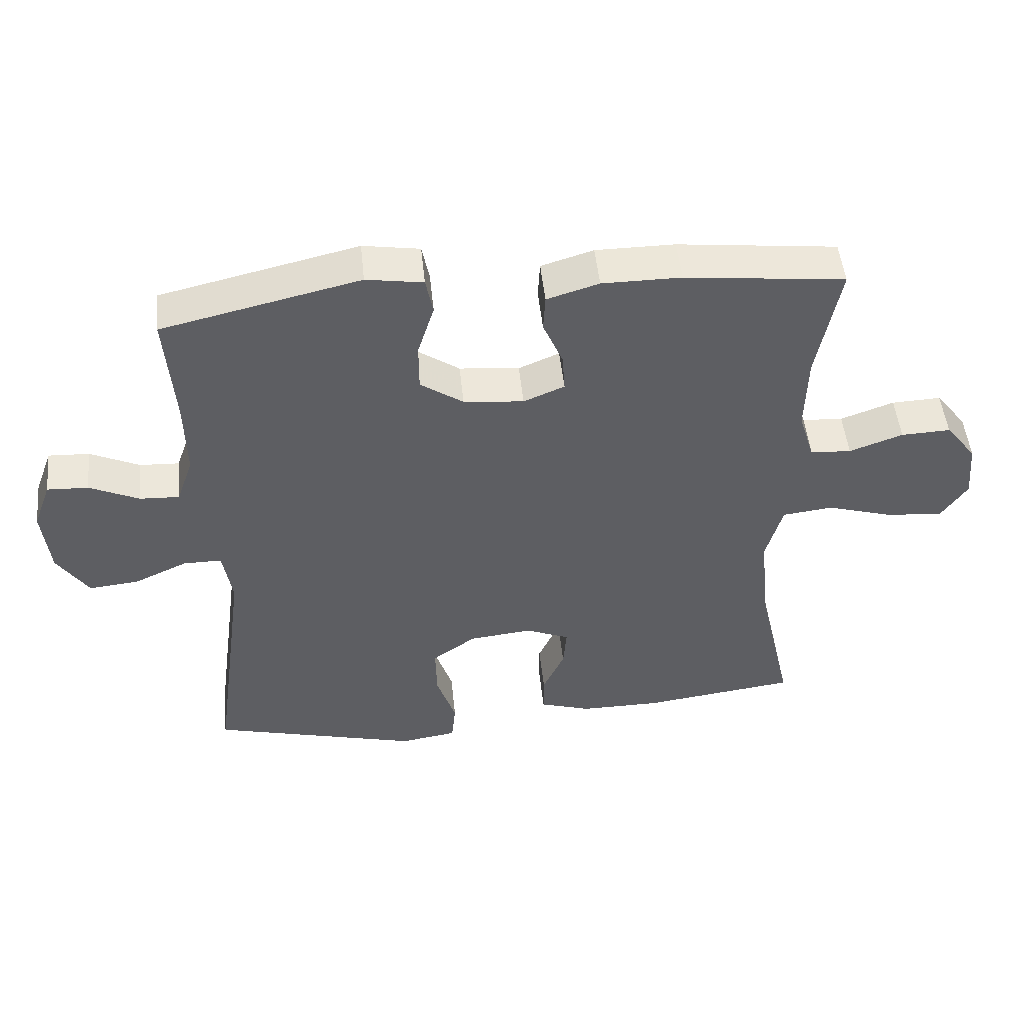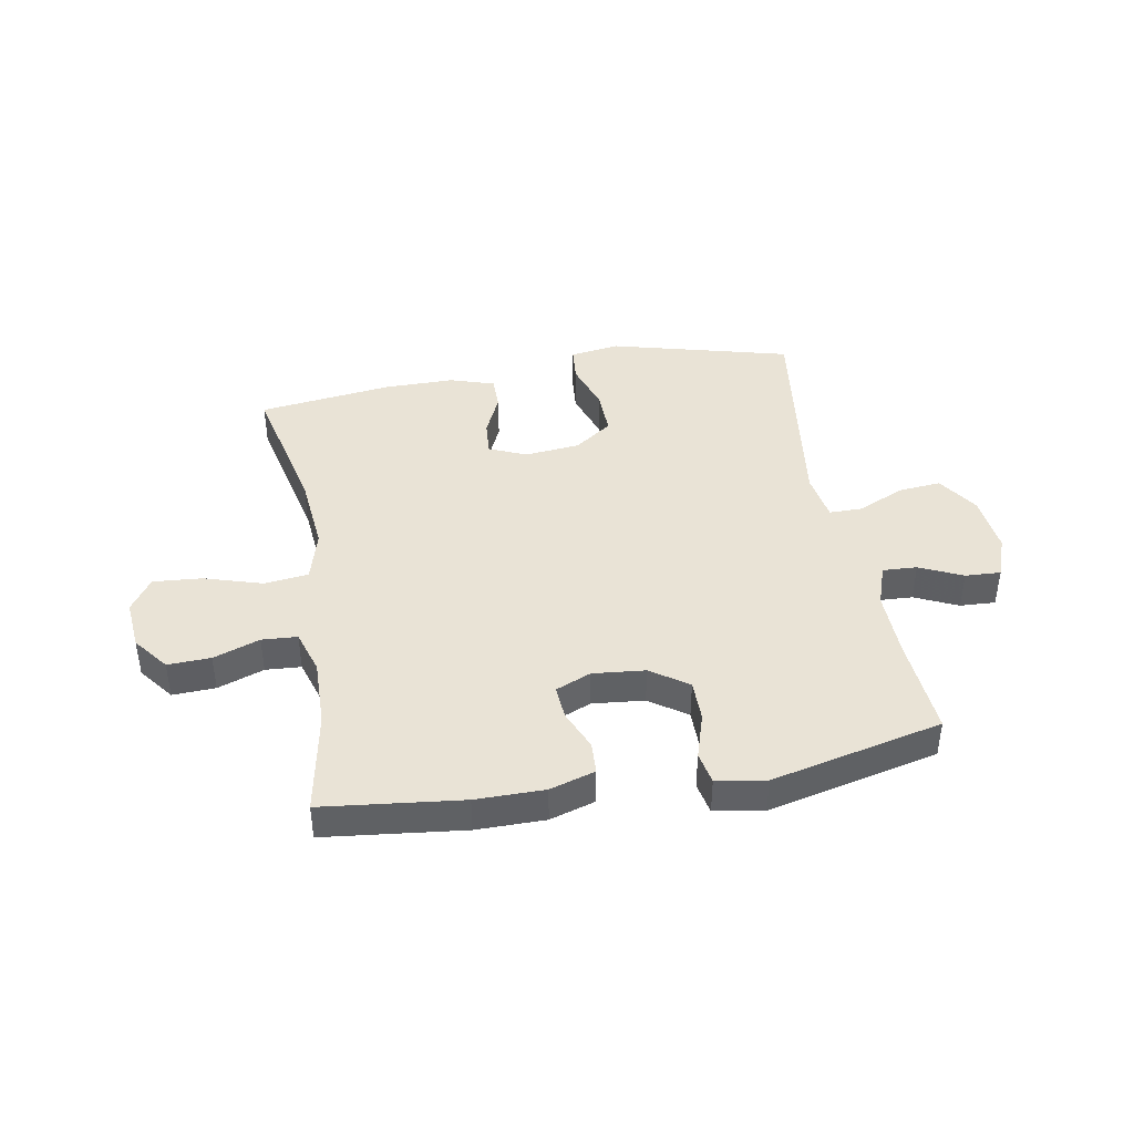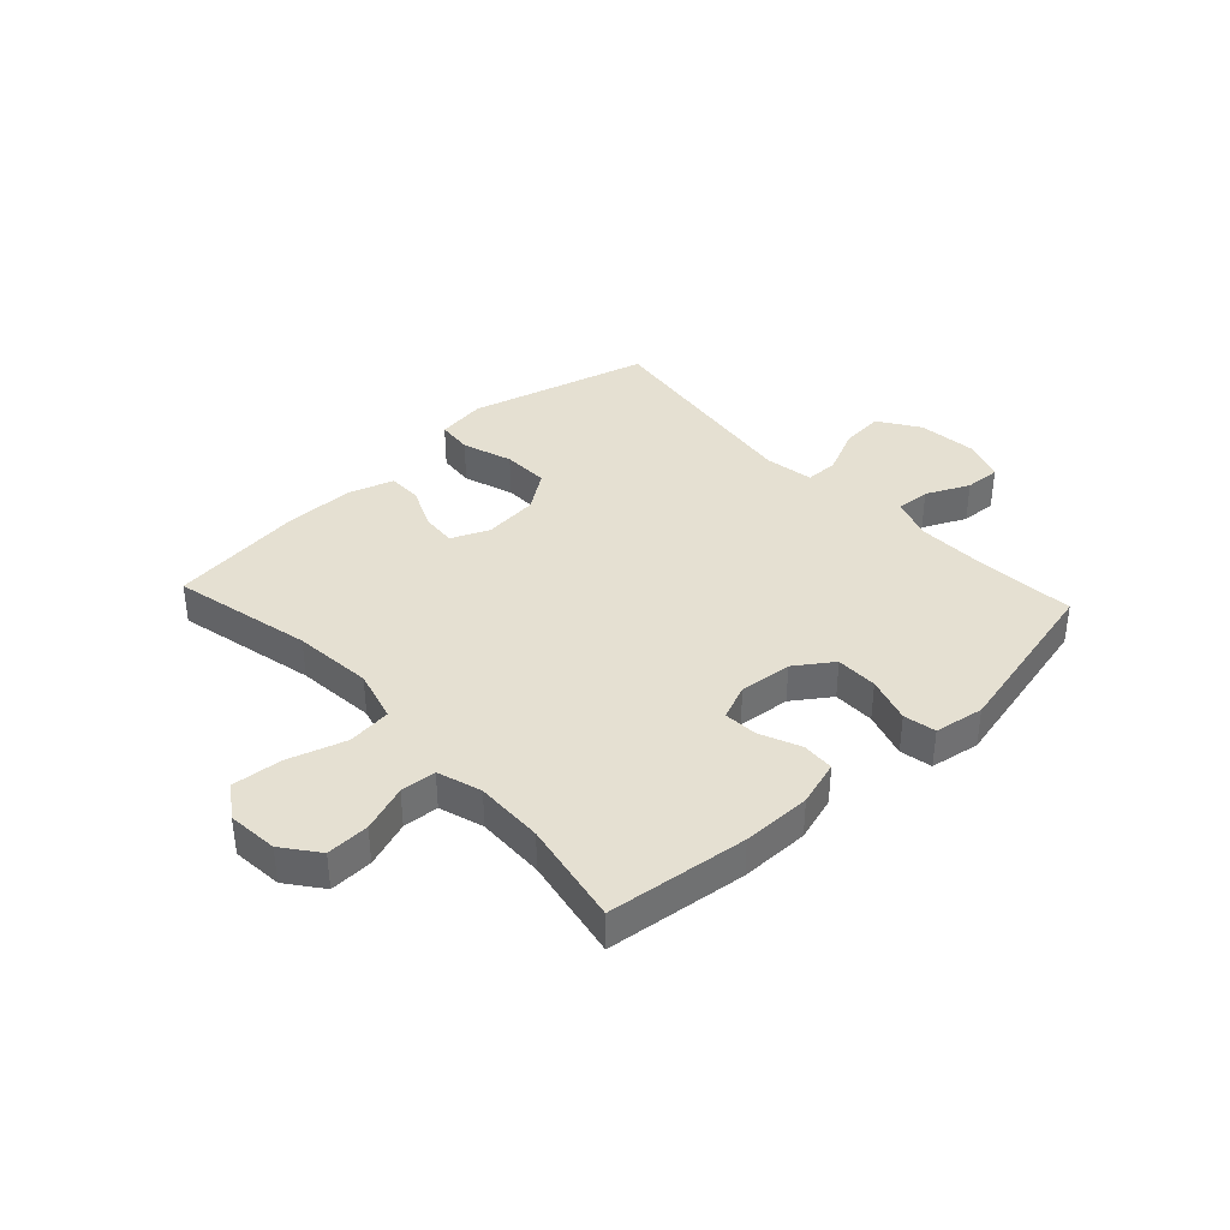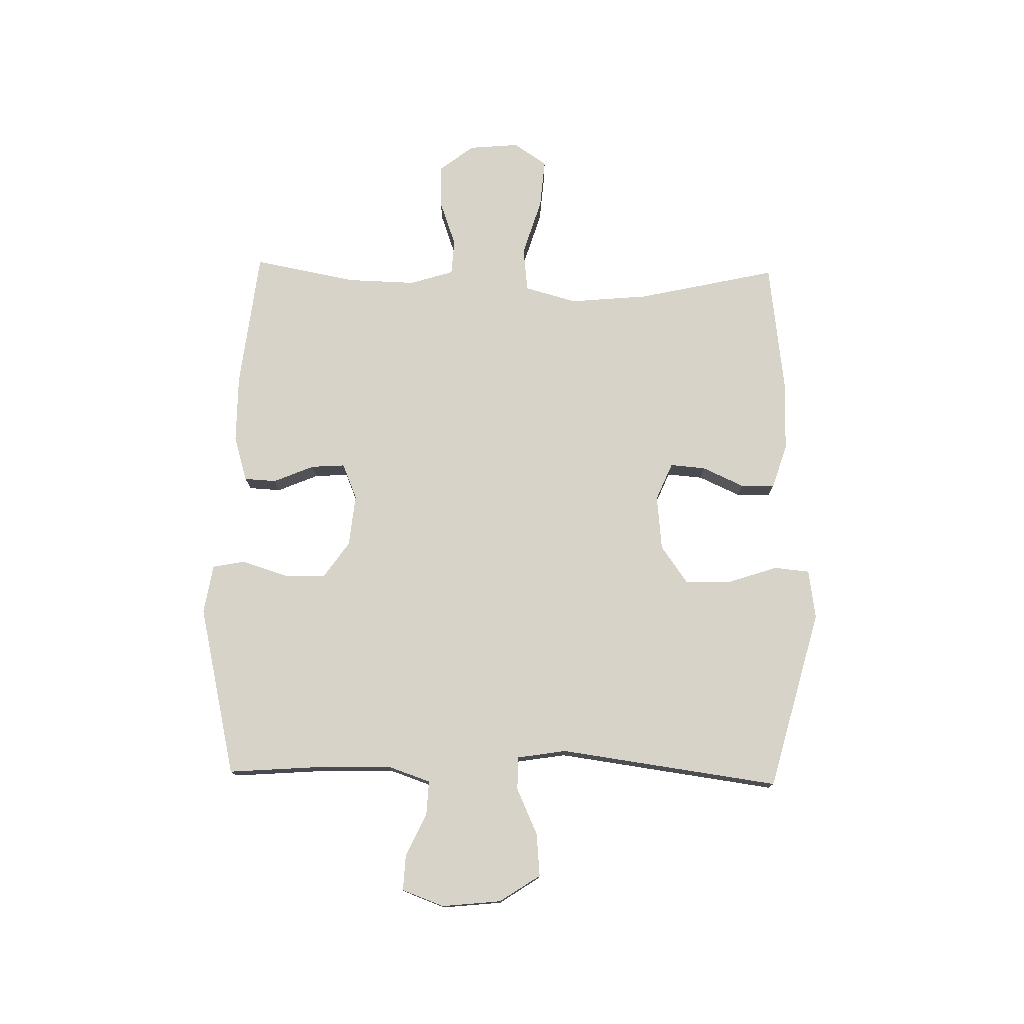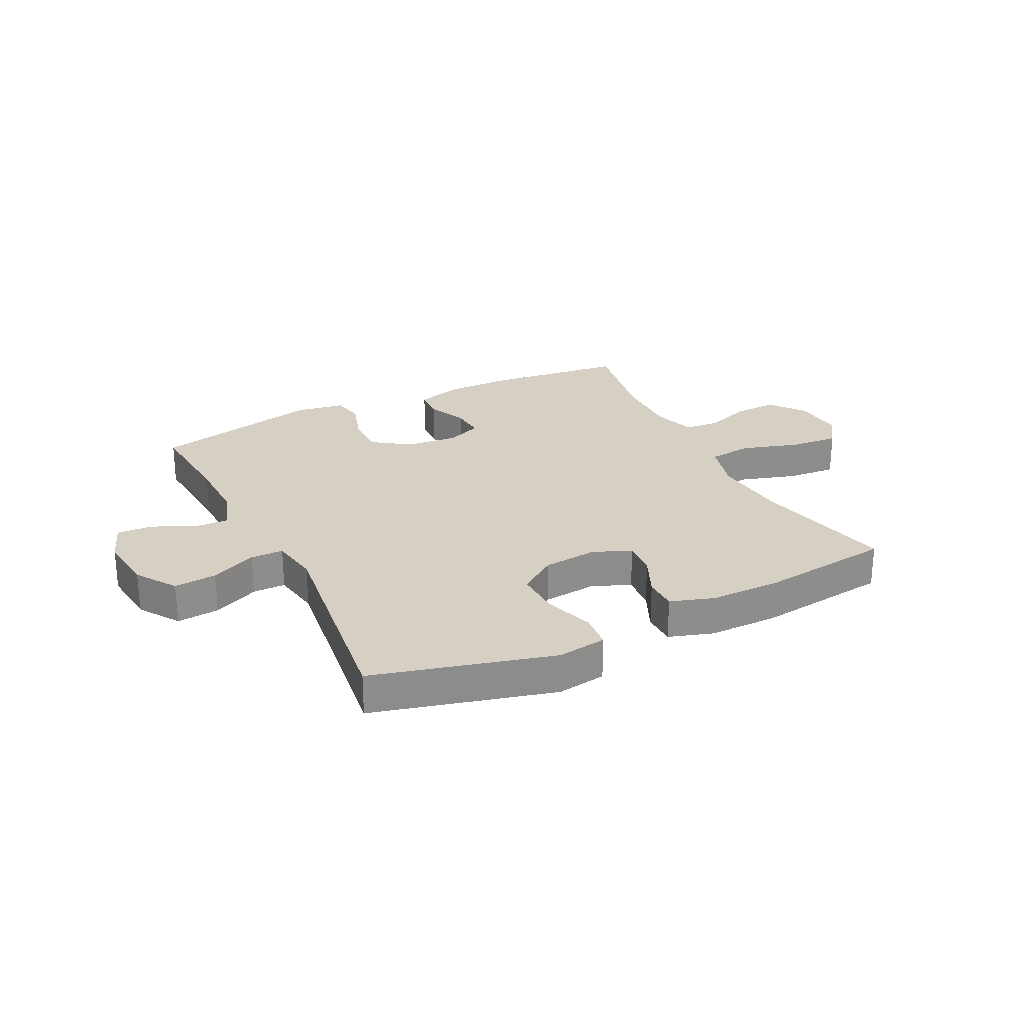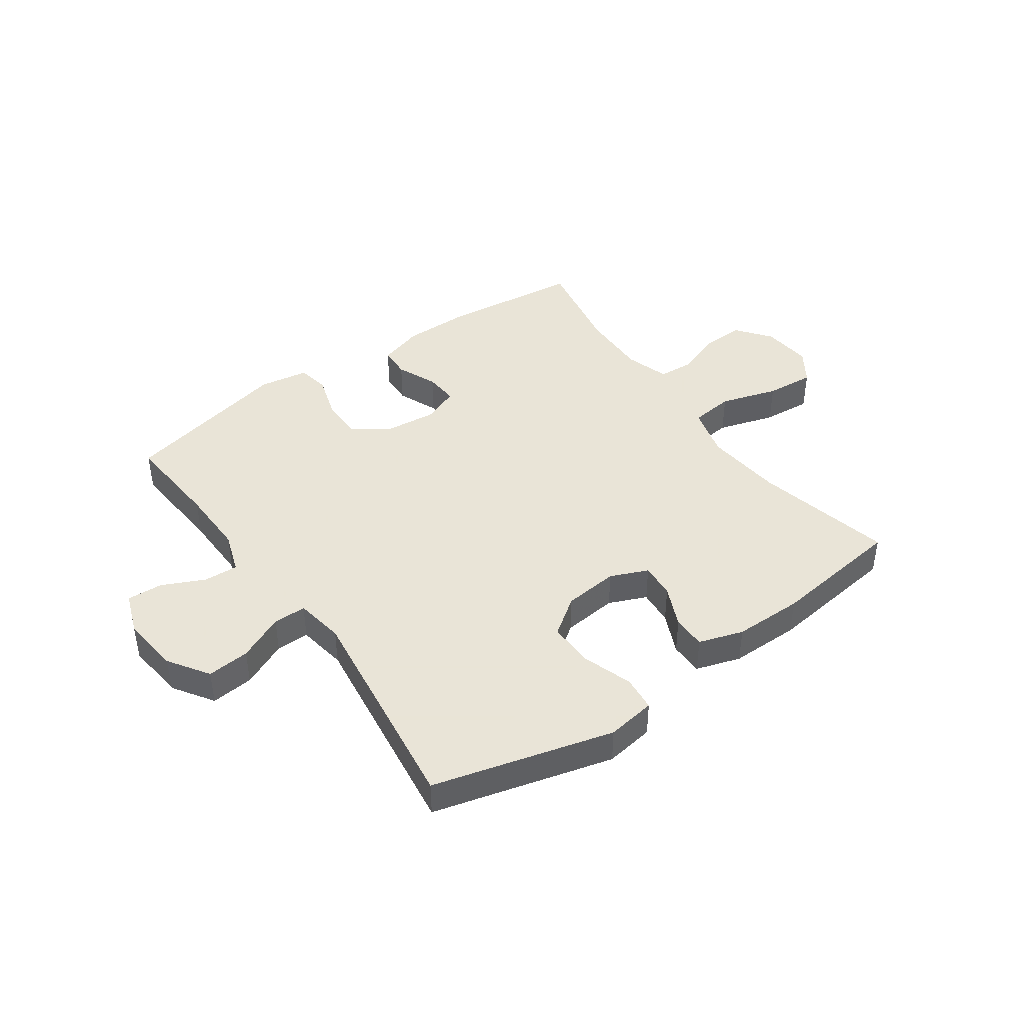
<metadata>
{"format":"obj","ext":"obj","renderer":"f3d","projection":"perspective","resolution":1024,"background":"white","views":[{"elev":49.8,"azim":174.1,"up":"+Z"},{"elev":42.0,"azim":-10.1,"up":"+Y"},{"elev":37.7,"azim":-42.8,"up":"+Y"},{"elev":76.3,"azim":91.3,"up":"+Y"},{"elev":26.0,"azim":153.5,"up":"+Y"},{"elev":42.8,"azim":144.7,"up":"+Y"}]}
</metadata>
<code>
v 0.5 0.07 -0.5
v 0.185 0.07 -0.583
v 0.099 0.07 -0.57
v 0.093 0.07 -0.508
v 0.122 0.07 -0.421
v 0.124 0.07 -0.34
v 0.058 0.07 -0.293
v -0.038 0.07 -0.283
v -0.104 0.07 -0.311
v -0.099 0.07 -0.373
v -0.066 0.07 -0.446
v -0.066 0.07 -0.505
v -0.144 0.07 -0.53
v -0.266 0.07 -0.53
v -0.5 0.07 -0.5
v -0.445 0.07 -0.256
v -0.432 0.07 -0.118
v -0.457 0.07 -0.027
v -0.534 0.07 -0.018
v -0.635 0.07 -0.049
v -0.721 0.07 -0.056
v -0.76 0.07 0.002
v -0.752 0.07 0.09
v -0.705 0.07 0.151
v -0.63 0.07 0.148
v -0.549 0.07 0.119
v -0.487 0.07 0.123
v -0.463 0.07 0.2
v -0.466 0.07 0.319
v -0.5 0.07 0.5
v -0.257 0.07 0.528
v -0.137 0.07 0.528
v -0.058 0.07 0.504
v -0.055 0.07 0.448
v -0.085 0.07 0.377
v -0.089 0.07 0.318
v -0.027 0.07 0.292
v 0.064 0.07 0.301
v 0.129 0.07 0.346
v 0.129 0.07 0.419
v 0.104 0.07 0.499
v 0.115 0.07 0.555
v 0.201 0.07 0.569
v 0.5 0.07 0.5
v 0.487 0.07 0.326
v 0.485 0.07 0.207
v 0.51 0.07 0.134
v 0.57 0.07 0.137
v 0.645 0.07 0.172
v 0.707 0.07 0.175
v 0.734 0.07 0.102
v 0.723 0.07 -0.002
v 0.676 0.07 -0.073
v 0.601 0.07 -0.066
v 0.52 0.07 -0.029
v 0.462 0.07 -0.029
v 0.448 0.07 -0.115
v 0.5 0 -0.5
v 0.185 0 -0.583
v 0.099 0 -0.57
v 0.093 0 -0.508
v 0.122 0 -0.421
v 0.124 0 -0.34
v 0.058 0 -0.293
v -0.038 0 -0.283
v -0.104 0 -0.311
v -0.099 0 -0.373
v -0.066 0 -0.446
v -0.066 0 -0.505
v -0.144 0 -0.53
v -0.266 0 -0.53
v -0.5 0 -0.5
v -0.445 0 -0.256
v -0.432 0 -0.118
v -0.457 0 -0.027
v -0.534 0 -0.018
v -0.635 0 -0.049
v -0.721 0 -0.056
v -0.76 0 0.002
v -0.752 0 0.09
v -0.705 0 0.151
v -0.63 0 0.148
v -0.549 0 0.119
v -0.487 0 0.123
v -0.463 0 0.2
v -0.466 0 0.319
v -0.5 0 0.5
v -0.257 0 0.528
v -0.137 0 0.528
v -0.058 0 0.504
v -0.055 0 0.448
v -0.085 0 0.377
v -0.089 0 0.318
v -0.027 0 0.292
v 0.064 0 0.301
v 0.129 0 0.346
v 0.129 0 0.419
v 0.104 0 0.499
v 0.115 0 0.555
v 0.201 0 0.569
v 0.5 0 0.5
v 0.487 0 0.326
v 0.485 0 0.207
v 0.51 0 0.134
v 0.57 0 0.137
v 0.645 0 0.172
v 0.707 0 0.175
v 0.734 0 0.102
v 0.723 0 -0.002
v 0.676 0 -0.073
v 0.601 0 -0.066
v 0.52 0 -0.029
v 0.462 0 -0.029
v 0.448 0 -0.115
f 53 54 55
f 52 53 55
f 51 52 55
f 50 51 55
f 49 50 55
f 48 49 55
f 47 48 55 56
f 46 47 56
f 45 46 56 57
f 44 45 57
f 43 44 57
f 42 43 57
f 41 42 57
f 40 41 57
f 33 34 35
f 32 33 35
f 31 32 35
f 30 31 35
f 29 30 35
f 28 29 35 36
f 27 28 36 37
f 24 25 26
f 23 24 26
f 22 23 26
f 21 22 26
f 20 21 26
f 19 20 26
f 18 19 26 27
f 27 37 38
f 18 27 38
f 17 18 38
f 14 15 16
f 13 14 16
f 12 13 16
f 11 12 16
f 10 11 16
f 9 10 16 17
f 3 4 5
f 2 3 5
f 1 2 5
f 57 1 5
f 57 5 6
f 39 40 57
f 39 57 6 7
f 17 38 39
f 9 17 39
f 8 9 39
f 7 8 39
f 112 111 110
f 112 110 109
f 112 109 108
f 112 108 107
f 112 107 106
f 112 106 105
f 113 112 105 104
f 113 104 103
f 114 113 103 102
f 114 102 101
f 114 101 100
f 114 100 99
f 114 99 98
f 114 98 97
f 92 91 90
f 92 90 89
f 92 89 88
f 92 88 87
f 92 87 86
f 93 92 86 85
f 94 93 85 84
f 83 82 81
f 83 81 80
f 83 80 79
f 83 79 78
f 83 78 77
f 83 77 76
f 84 83 76 75
f 95 94 84
f 95 84 75
f 95 75 74
f 73 72 71
f 73 71 70
f 73 70 69
f 73 69 68
f 73 68 67
f 74 73 67 66
f 62 61 60
f 62 60 59
f 62 59 58
f 62 58 114
f 63 62 114
f 114 97 96
f 64 63 114 96
f 96 95 74
f 96 74 66
f 96 66 65
f 96 65 64
f 1 58 59 2
f 2 59 60 3
f 3 60 61 4
f 4 61 62 5
f 5 62 63 6
f 6 63 64 7
f 7 64 65 8
f 8 65 66 9
f 9 66 67 10
f 10 67 68 11
f 11 68 69 12
f 12 69 70 13
f 13 70 71 14
f 14 71 72 15
f 15 72 73 16
f 16 73 74 17
f 17 74 75 18
f 18 75 76 19
f 19 76 77 20
f 20 77 78 21
f 21 78 79 22
f 22 79 80 23
f 23 80 81 24
f 24 81 82 25
f 25 82 83 26
f 26 83 84 27
f 27 84 85 28
f 28 85 86 29
f 29 86 87 30
f 30 87 88 31
f 31 88 89 32
f 32 89 90 33
f 33 90 91 34
f 34 91 92 35
f 35 92 93 36
f 36 93 94 37
f 37 94 95 38
f 38 95 96 39
f 39 96 97 40
f 40 97 98 41
f 41 98 99 42
f 42 99 100 43
f 43 100 101 44
f 44 101 102 45
f 45 102 103 46
f 46 103 104 47
f 47 104 105 48
f 48 105 106 49
f 49 106 107 50
f 50 107 108 51
f 51 108 109 52
f 52 109 110 53
f 53 110 111 54
f 54 111 112 55
f 55 112 113 56
f 56 113 114 57
f 57 114 58 1

</code>
